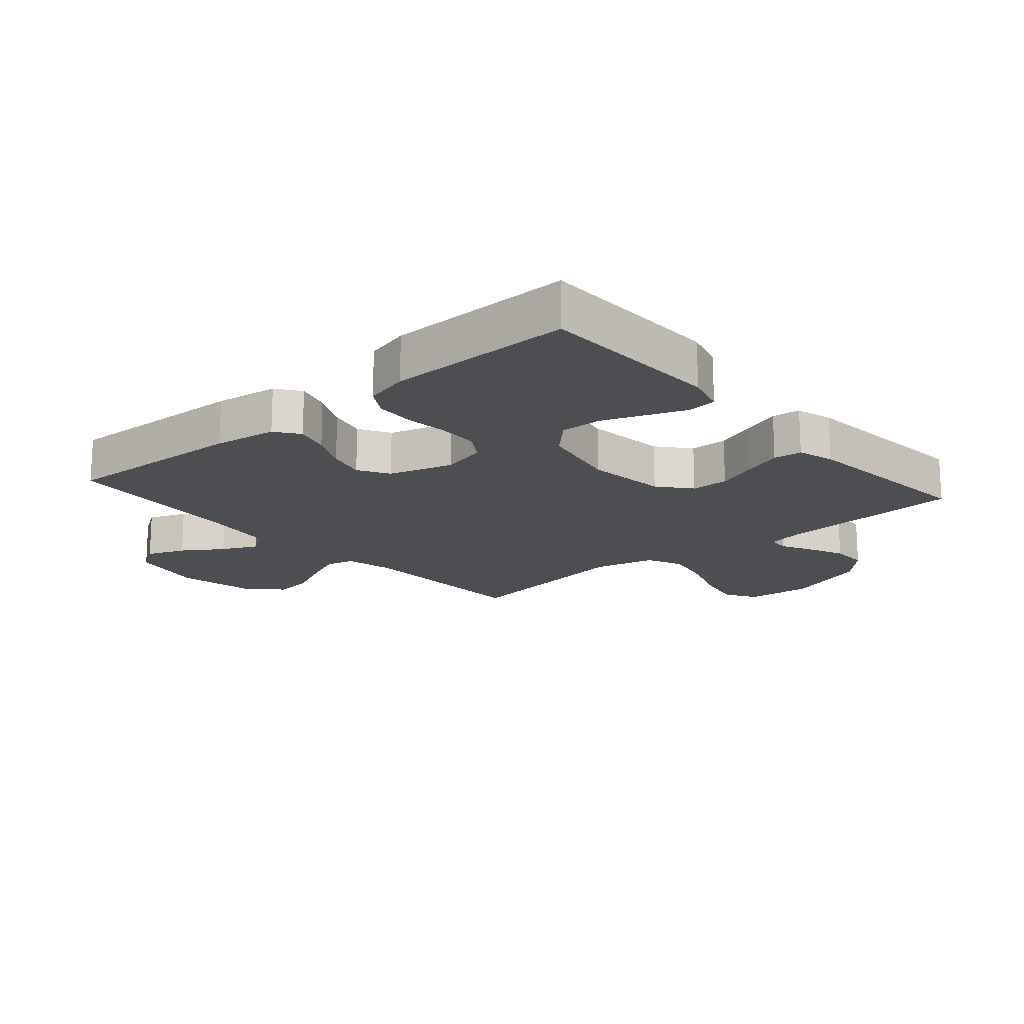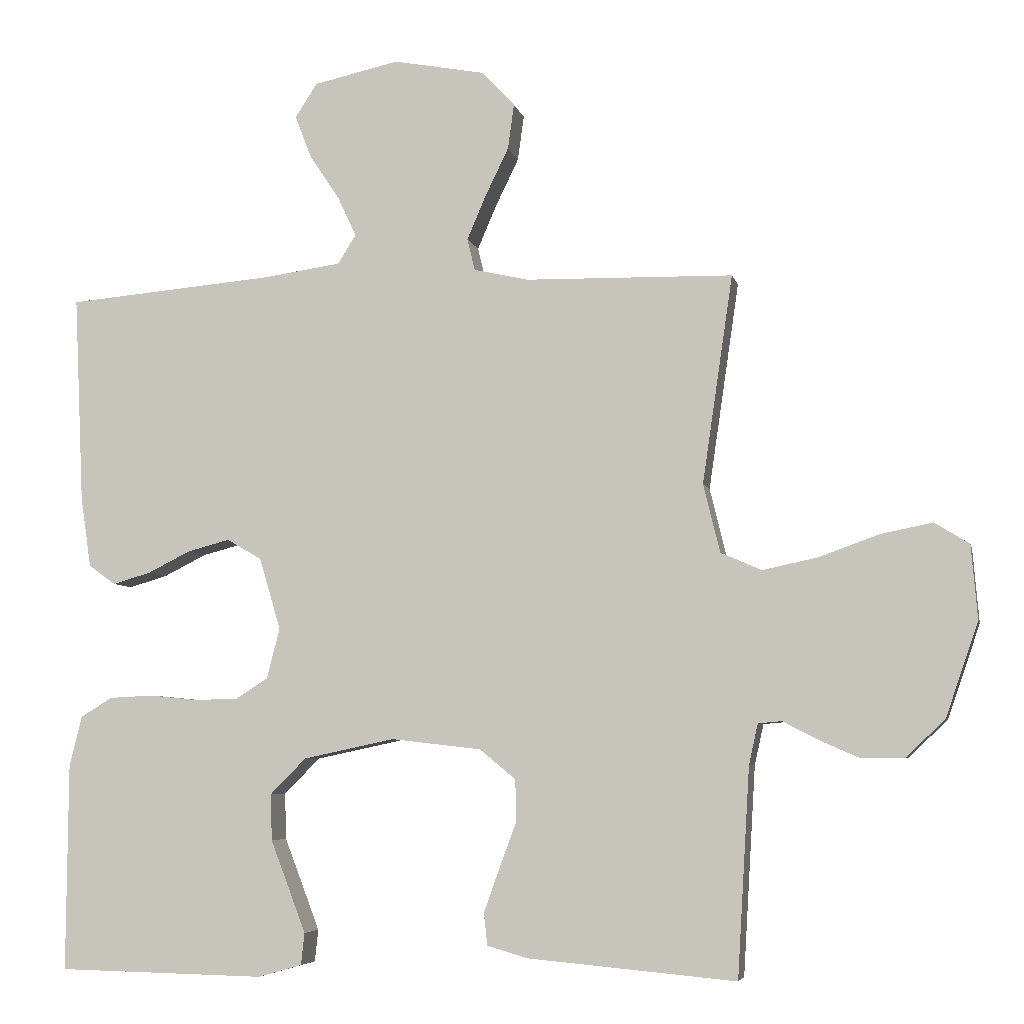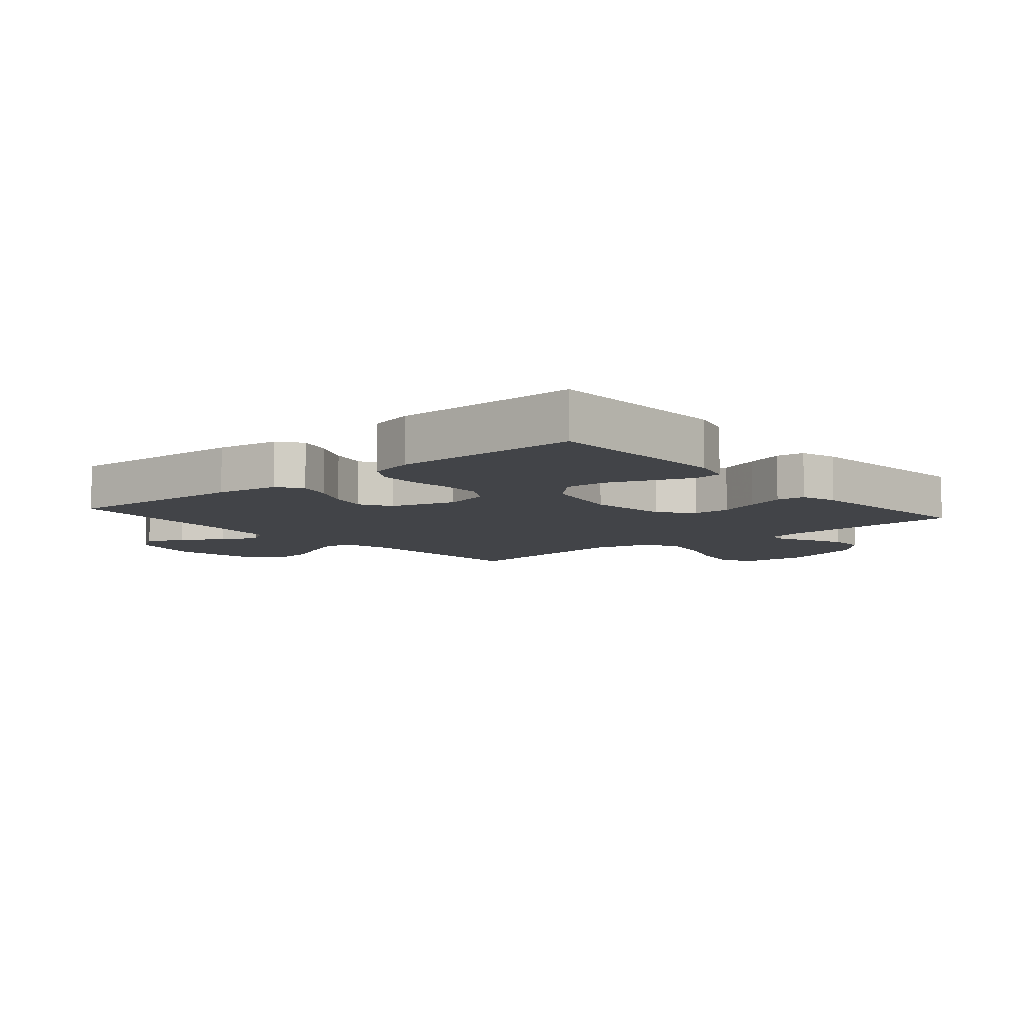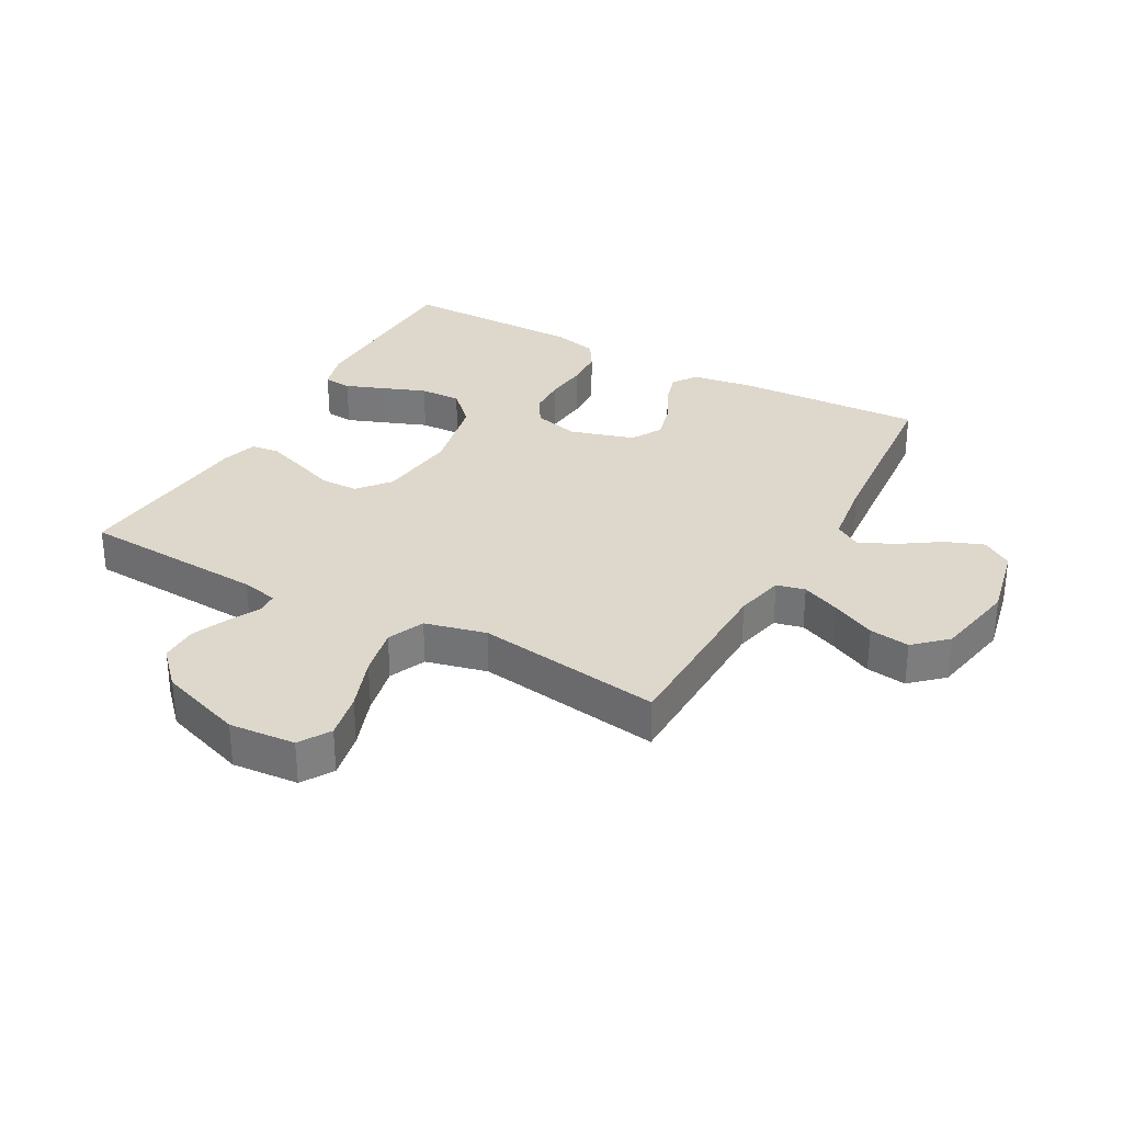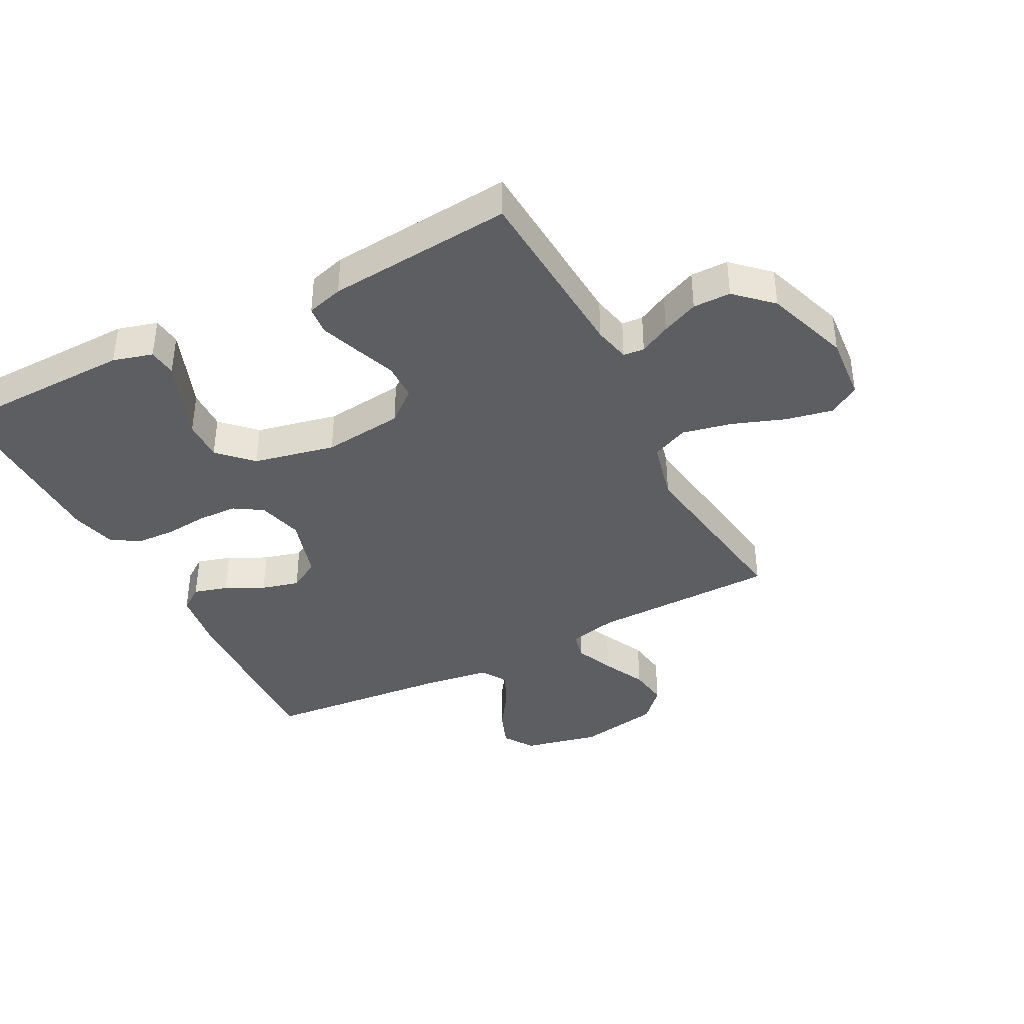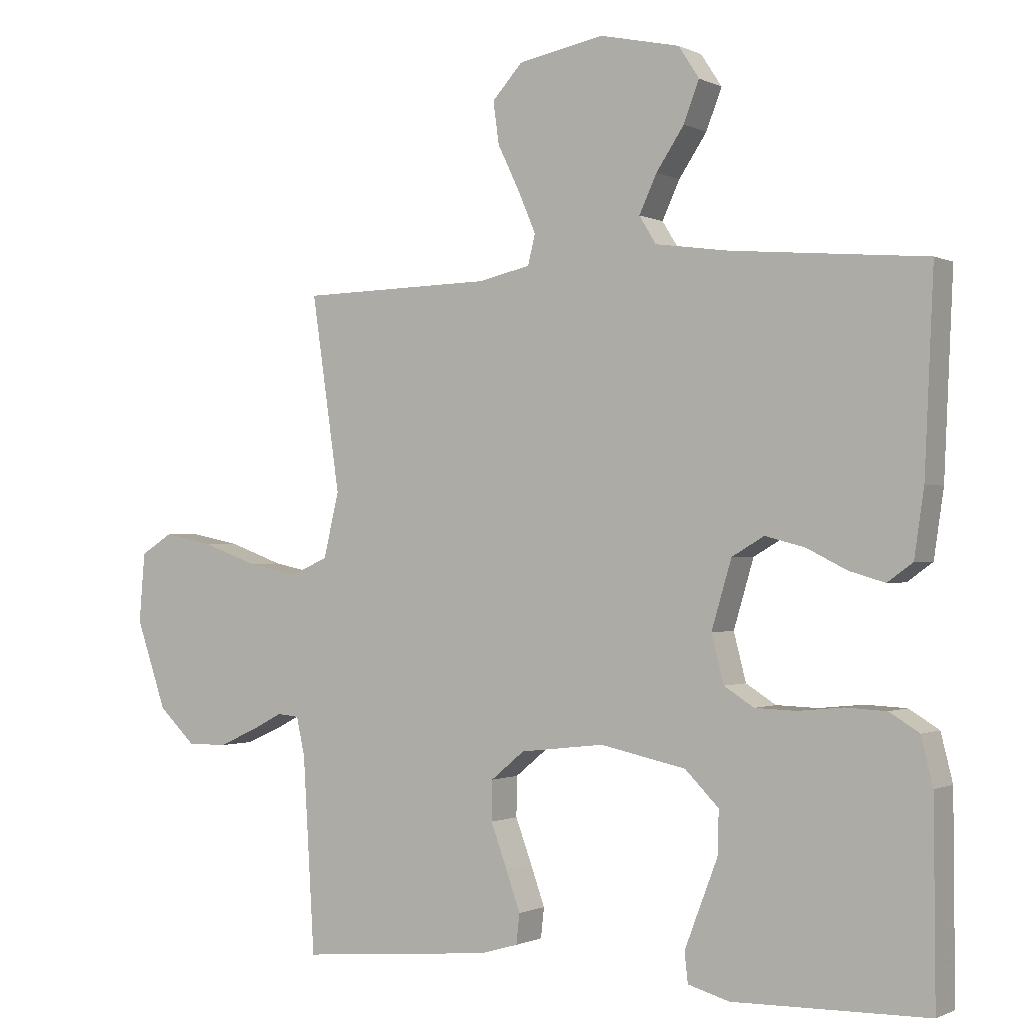
<metadata>
{"format":"obj","ext":"obj","renderer":"f3d","projection":"perspective","resolution":1024,"background":"white","views":[{"elev":-17.1,"azim":131.0,"up":"+Y"},{"elev":-5.7,"azim":-167.8,"up":"+Z"},{"elev":-7.8,"azim":130.4,"up":"+Y"},{"elev":31.2,"azim":-61.1,"up":"+Y"},{"elev":-39.0,"azim":-152.6,"up":"+Y"},{"elev":-0.8,"azim":31.1,"up":"+Z"}]}
</metadata>
<code>
v 0.5 0.07 0.5
v 0.486 0.07 0.2
v 0.471 0.07 0.098
v 0.432 0.07 0.07
v 0.377 0.07 0.086
v 0.315 0.07 0.117
v 0.254 0.07 0.133
v 0.204 0.07 0.104
v 0.173 0.07 0
v 0.192 0.07 -0.073
v 0.238 0.07 -0.102
v 0.302 0.07 -0.104
v 0.371 0.07 -0.097
v 0.434 0.07 -0.1
v 0.48 0.07 -0.128
v 0.498 0.07 -0.2
v 0.5 0.07 -0.5
v 0.2 0.07 -0.506
v 0.136 0.07 -0.488
v 0.131 0.07 -0.442
v 0.155 0.07 -0.379
v 0.182 0.07 -0.309
v 0.184 0.07 -0.242
v 0.132 0.07 -0.19
v 0 0.07 -0.162
v -0.13 0.07 -0.177
v -0.182 0.07 -0.22
v -0.183 0.07 -0.281
v -0.158 0.07 -0.348
v -0.136 0.07 -0.41
v -0.141 0.07 -0.456
v -0.2 0.07 -0.473
v -0.5 0.07 -0.5
v -0.518 0.07 -0.2
v -0.531 0.07 -0.141
v -0.565 0.07 -0.138
v -0.615 0.07 -0.164
v -0.674 0.07 -0.19
v -0.735 0.07 -0.19
v -0.792 0.07 -0.136
v -0.839 0.07 0
v -0.83 0.07 0.107
v -0.78 0.07 0.138
v -0.705 0.07 0.123
v -0.619 0.07 0.092
v -0.539 0.07 0.075
v -0.48 0.07 0.101
v -0.456 0.07 0.2
v -0.5 0.07 0.5
v -0.2 0.07 0.506
v -0.121 0.07 0.524
v -0.11 0.07 0.57
v -0.137 0.07 0.633
v -0.171 0.07 0.703
v -0.18 0.07 0.768
v -0.133 0.07 0.819
v 0 0.07 0.844
v 0.123 0.07 0.817
v 0.155 0.07 0.768
v 0.131 0.07 0.706
v 0.088 0.07 0.642
v 0.061 0.07 0.584
v 0.087 0.07 0.542
v 0.2 0.07 0.526
v 0.5 0 0.5
v 0.486 0 0.2
v 0.471 0 0.098
v 0.432 0 0.07
v 0.377 0 0.086
v 0.315 0 0.117
v 0.254 0 0.133
v 0.204 0 0.104
v 0.173 0 0
v 0.192 0 -0.073
v 0.238 0 -0.102
v 0.302 0 -0.104
v 0.371 0 -0.097
v 0.434 0 -0.1
v 0.48 0 -0.128
v 0.498 0 -0.2
v 0.5 0 -0.5
v 0.2 0 -0.506
v 0.136 0 -0.488
v 0.131 0 -0.442
v 0.155 0 -0.379
v 0.182 0 -0.309
v 0.184 0 -0.242
v 0.132 0 -0.19
v 0 0 -0.162
v -0.13 0 -0.177
v -0.182 0 -0.22
v -0.183 0 -0.281
v -0.158 0 -0.348
v -0.136 0 -0.41
v -0.141 0 -0.456
v -0.2 0 -0.473
v -0.5 0 -0.5
v -0.518 0 -0.2
v -0.531 0 -0.141
v -0.565 0 -0.138
v -0.615 0 -0.164
v -0.674 0 -0.19
v -0.735 0 -0.19
v -0.792 0 -0.136
v -0.839 0 0
v -0.83 0 0.107
v -0.78 0 0.138
v -0.705 0 0.123
v -0.619 0 0.092
v -0.539 0 0.075
v -0.48 0 0.101
v -0.456 0 0.2
v -0.5 0 0.5
v -0.2 0 0.506
v -0.121 0 0.524
v -0.11 0 0.57
v -0.137 0 0.633
v -0.171 0 0.703
v -0.18 0 0.768
v -0.133 0 0.819
v 0 0 0.844
v 0.123 0 0.817
v 0.155 0 0.768
v 0.131 0 0.706
v 0.088 0 0.642
v 0.061 0 0.584
v 0.087 0 0.542
v 0.2 0 0.526
f 58 59 60 61
f 58 61 62
f 57 58 62
f 56 57 62
f 53 54 55 56
f 52 53 56 62
f 51 52 62 63
f 48 49 50
f 47 48 50 51
f 42 43 44 45
f 42 45 46
f 41 42 46
f 40 41 46
f 39 40 46 47
f 36 37 38 39
f 31 32 33 34
f 31 34 35
f 28 29 30 31
f 28 31 35
f 27 28 35
f 26 27 35
f 25 26 35
f 19 20 21 22
f 17 18 19 22
f 17 22 23
f 16 17 23 24
f 12 13 14 15
f 11 12 15 16
f 3 4 5 6
f 3 6 7
f 64 1 2 3
f 64 3 7
f 47 51 63 64
f 36 39 47 64
f 25 35 36 64
f 11 16 24 25
f 10 11 25
f 9 10 25
f 8 9 25 64
f 7 8 64
f 125 124 123 122
f 126 125 122
f 126 122 121
f 126 121 120
f 120 119 118 117
f 126 120 117 116
f 127 126 116 115
f 114 113 112
f 115 114 112 111
f 109 108 107 106
f 110 109 106
f 110 106 105
f 110 105 104
f 111 110 104 103
f 103 102 101 100
f 98 97 96 95
f 99 98 95
f 95 94 93 92
f 99 95 92
f 99 92 91
f 99 91 90
f 99 90 89
f 86 85 84 83
f 86 83 82 81
f 87 86 81
f 88 87 81 80
f 79 78 77 76
f 80 79 76 75
f 70 69 68 67
f 71 70 67
f 67 66 65 128
f 71 67 128
f 128 127 115 111
f 128 111 103 100
f 128 100 99 89
f 89 88 80 75
f 89 75 74
f 89 74 73
f 128 89 73 72
f 128 72 71
f 1 65 66 2
f 2 66 67 3
f 3 67 68 4
f 4 68 69 5
f 5 69 70 6
f 6 70 71 7
f 7 71 72 8
f 8 72 73 9
f 9 73 74 10
f 10 74 75 11
f 11 75 76 12
f 12 76 77 13
f 13 77 78 14
f 14 78 79 15
f 15 79 80 16
f 16 80 81 17
f 17 81 82 18
f 18 82 83 19
f 19 83 84 20
f 20 84 85 21
f 21 85 86 22
f 22 86 87 23
f 23 87 88 24
f 24 88 89 25
f 25 89 90 26
f 26 90 91 27
f 27 91 92 28
f 28 92 93 29
f 29 93 94 30
f 30 94 95 31
f 31 95 96 32
f 32 96 97 33
f 33 97 98 34
f 34 98 99 35
f 35 99 100 36
f 36 100 101 37
f 37 101 102 38
f 38 102 103 39
f 39 103 104 40
f 40 104 105 41
f 41 105 106 42
f 42 106 107 43
f 43 107 108 44
f 44 108 109 45
f 45 109 110 46
f 46 110 111 47
f 47 111 112 48
f 48 112 113 49
f 49 113 114 50
f 50 114 115 51
f 51 115 116 52
f 52 116 117 53
f 53 117 118 54
f 54 118 119 55
f 55 119 120 56
f 56 120 121 57
f 57 121 122 58
f 58 122 123 59
f 59 123 124 60
f 60 124 125 61
f 61 125 126 62
f 62 126 127 63
f 63 127 128 64
f 64 128 65 1

</code>
